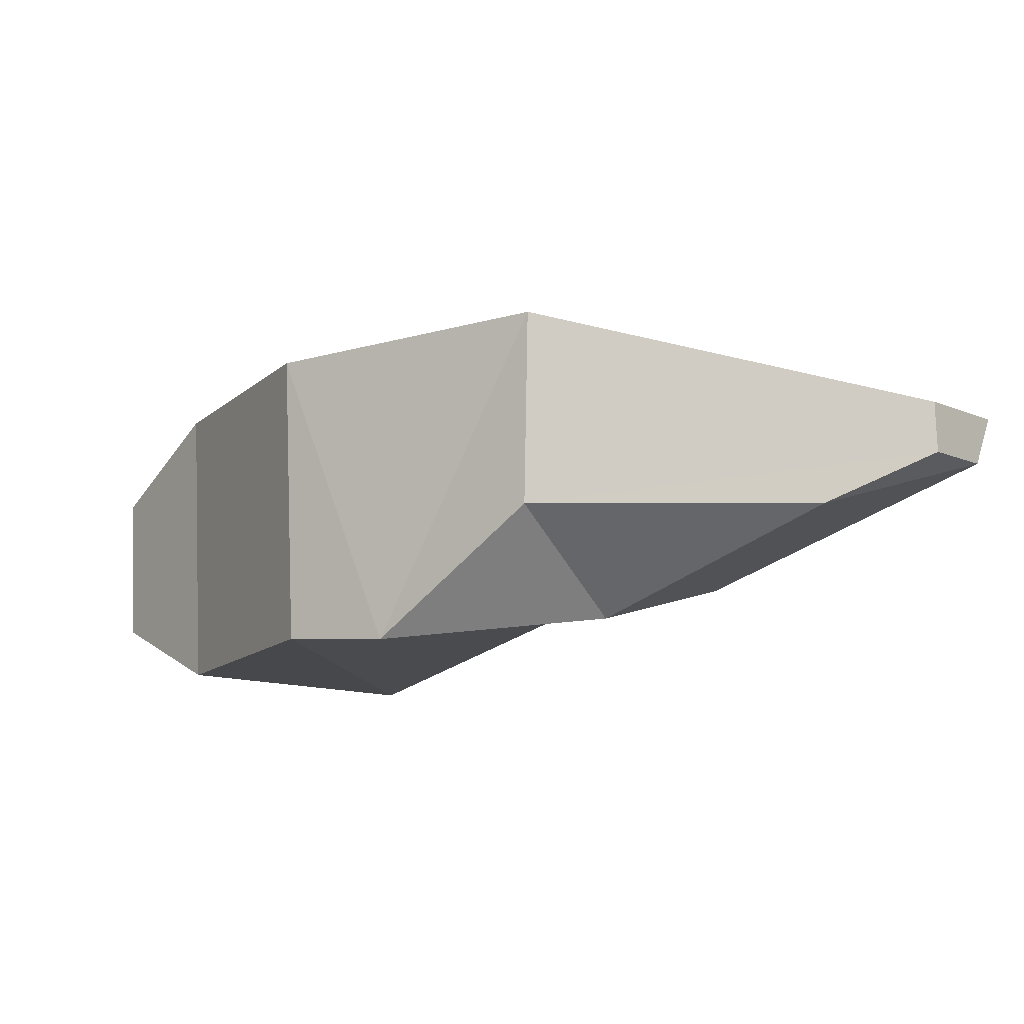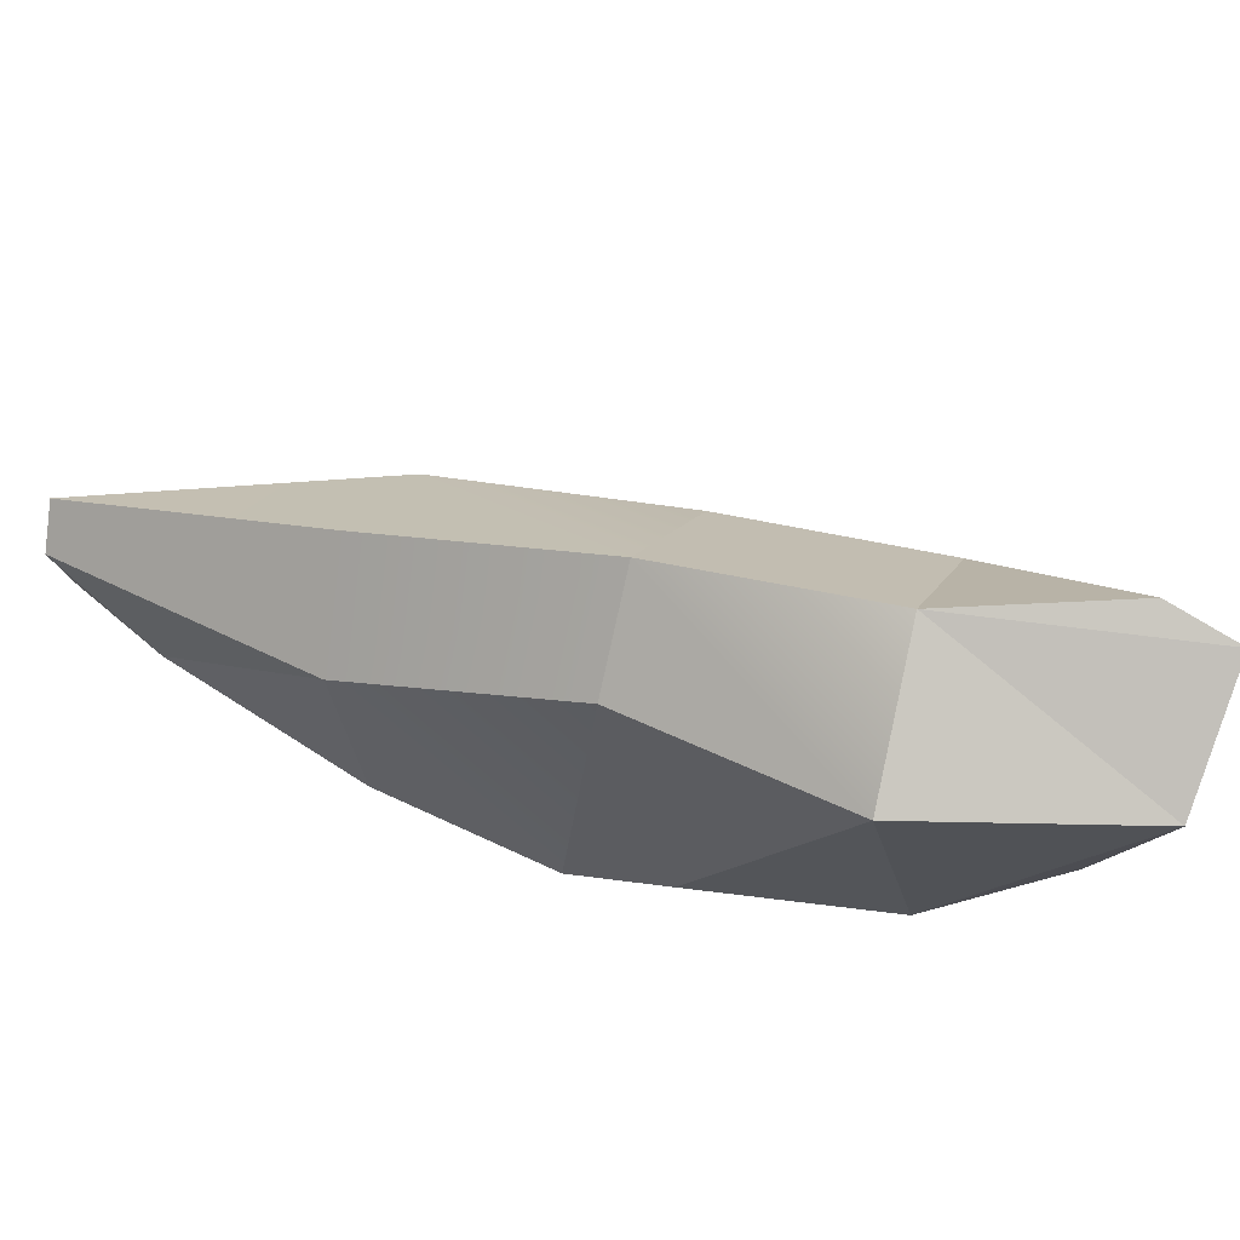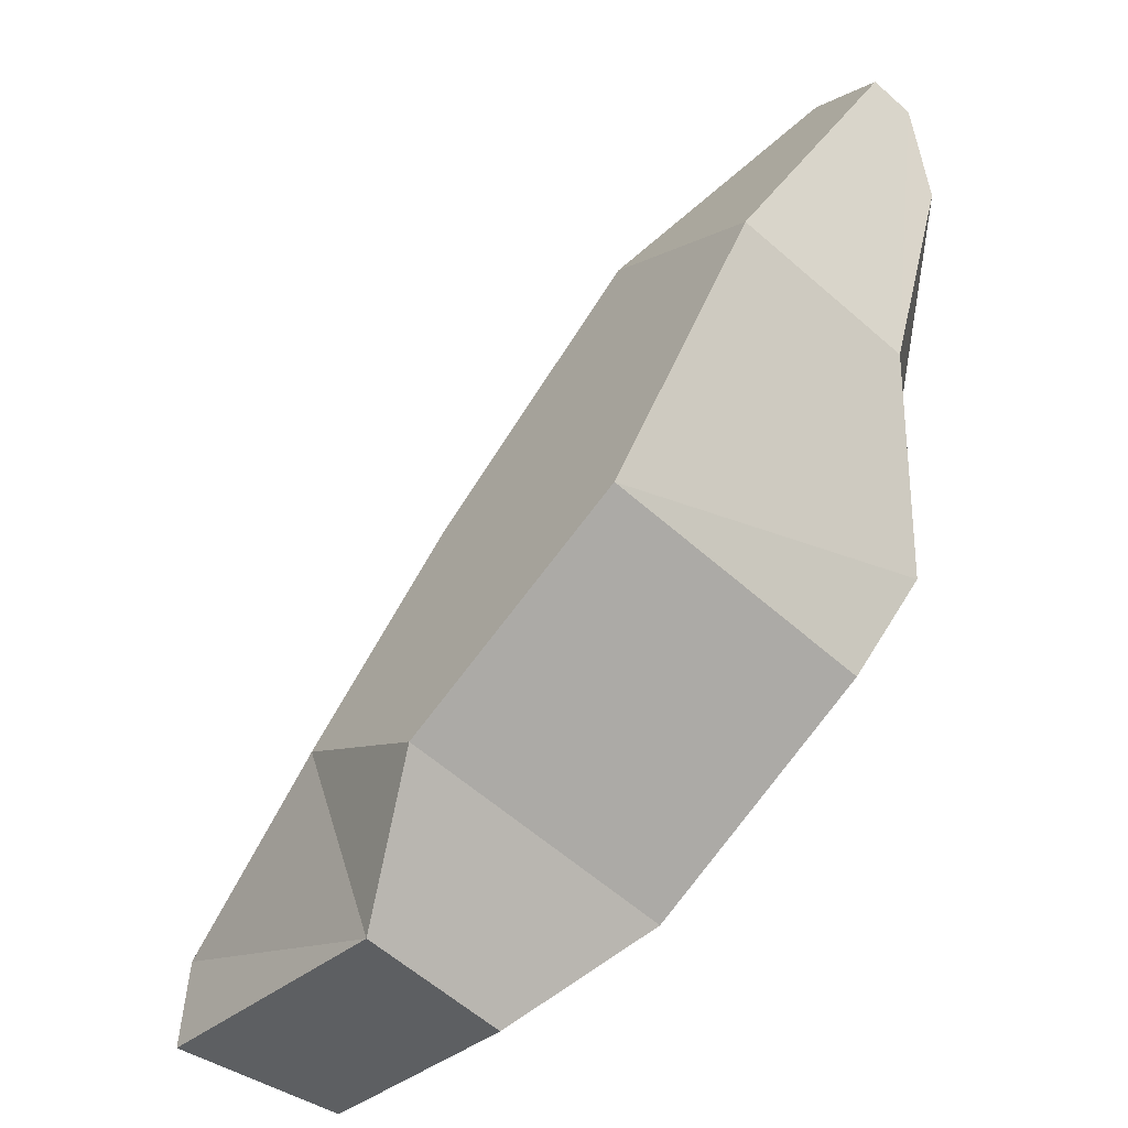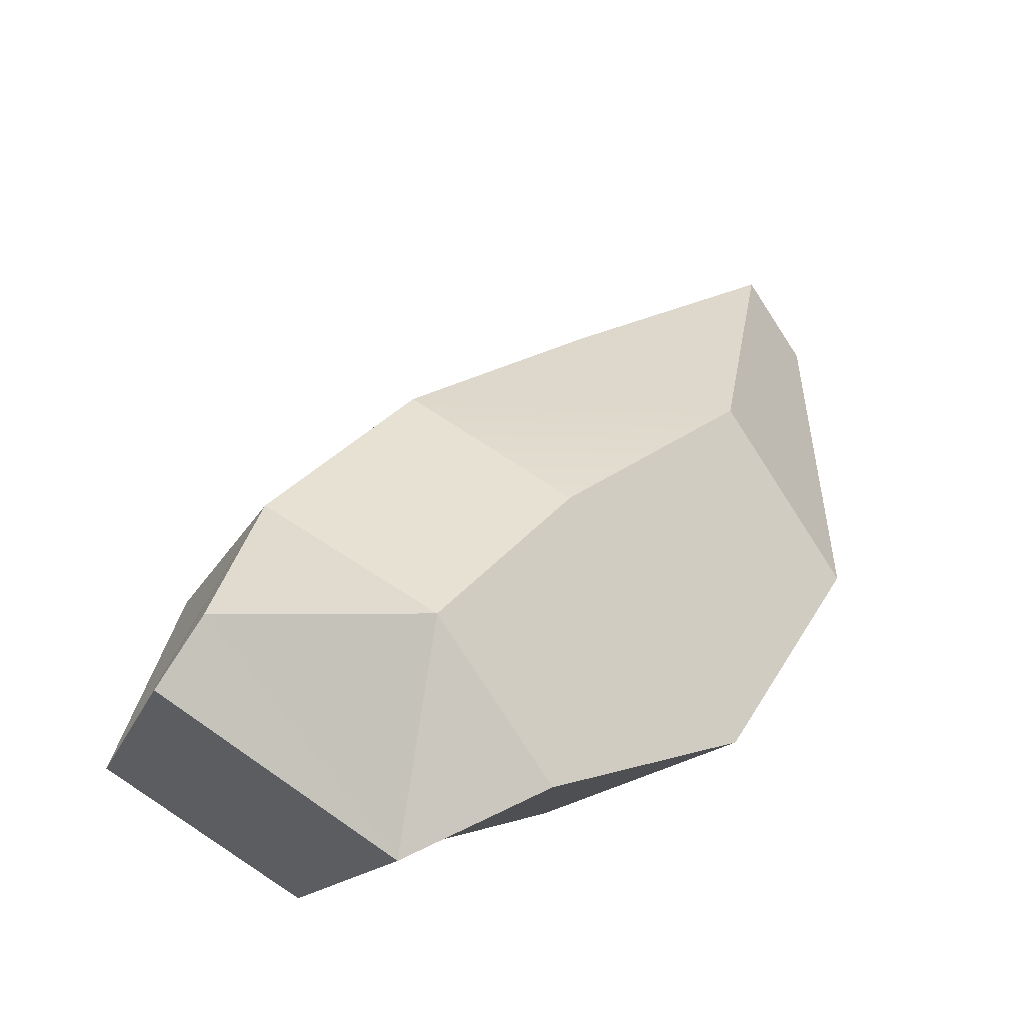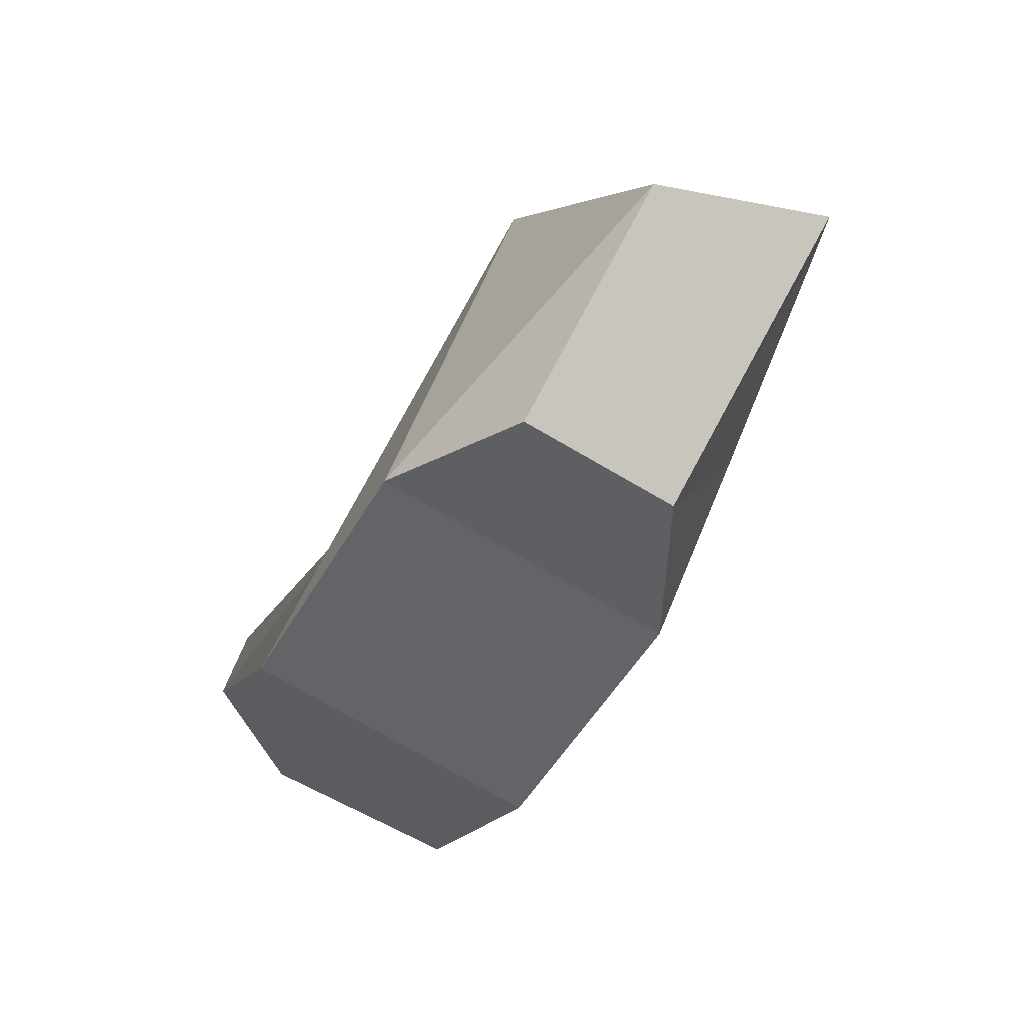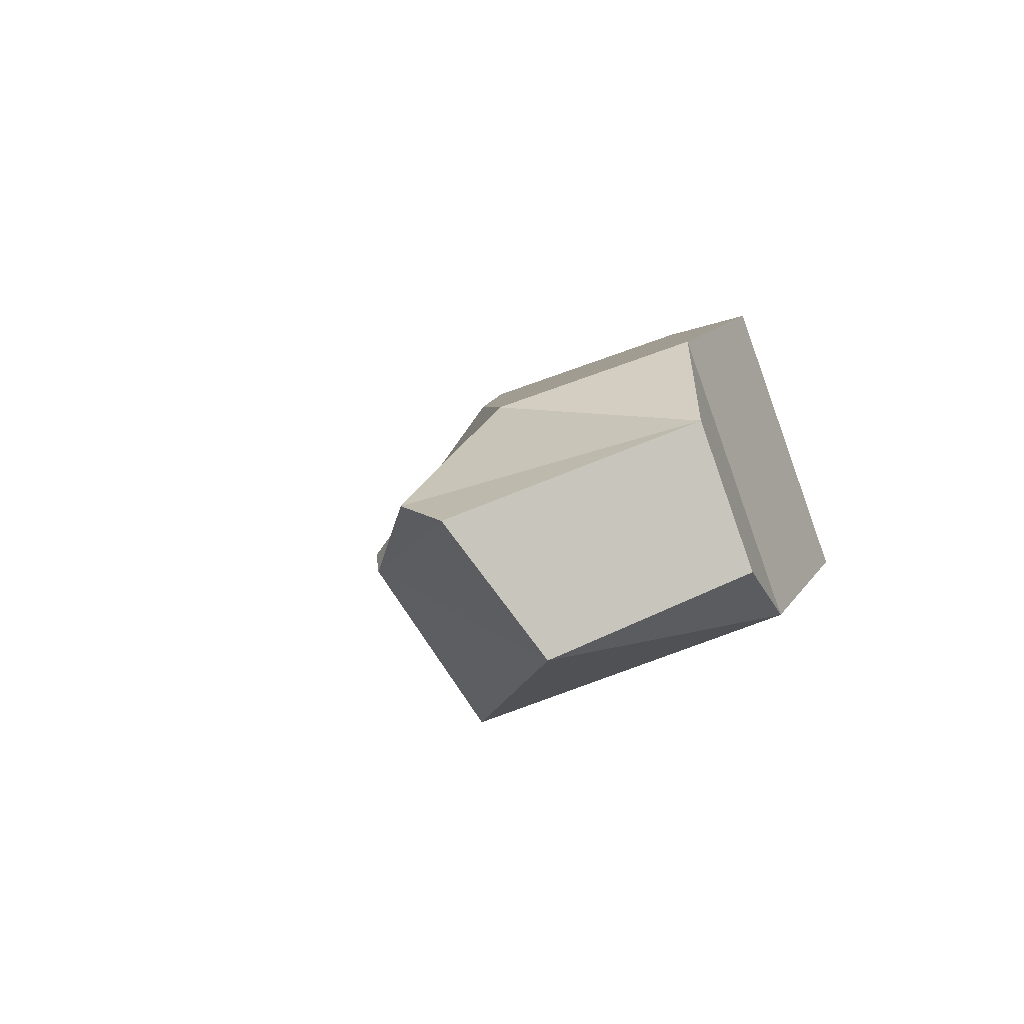
<metadata>
{"format":"obj","ext":"obj","renderer":"f3d","projection":"perspective","resolution":1024,"background":"white","views":[{"elev":16.2,"azim":85.7,"up":"+Z"},{"elev":-40.8,"azim":-125.0,"up":"+Z"},{"elev":-58.8,"azim":19.8,"up":"+Y"},{"elev":-26.3,"azim":-69.3,"up":"+Y"},{"elev":-73.5,"azim":-148.0,"up":"+Y"},{"elev":-16.2,"azim":-45.2,"up":"+Z"}]}
</metadata>
<code>
g pCube74
v 0.08197 0.007921 0.03038
v 0.09822 0.07489 0.03368
v 0.07429 0.02814 -0.0008878
v -0.0497 -0.02097 -0.06578
v -0.0836 -0.07574 -0.06455
v -7.641e-05 -0.07405 -0.03968
v -0.03274 -0.07405 0.02241
v -0.05264 -0.09429 -0.007111
v -0.0637 -0.04093 0.006126
v -0.1115 -0.0715 -0.03807
v -0.0836 -0.07574 -0.06455
v -0.07687 -0.01314 -0.03188
v -0.07687 -0.01314 -0.03188
v -0.0637 -0.04093 0.006126
v -0.1066 -0.05327 -0.03001
v 0.09822 0.07489 0.03368
v 0.09852 0.1003 0.04523
v 0.08675 0.1129 0.03904
v 0.09852 0.1003 0.04523
v 0.09822 0.07489 0.03368
v 0.08197 0.007921 0.03038
v 0.02182 -0.04738 0.05111
v 0.07178 -0.02579 -0.005558
v 0.05448 -0.04738 -0.01098
v 0.07178 -0.02579 -0.005558
v 0.08197 0.007921 0.03038
v 0.07429 0.02814 -0.0008878
v 0.09822 0.07489 0.03368
v 0.04069 0.06004 -0.005748
v 0.07429 0.02814 -0.0008878
v -0.0836 -0.07574 -0.06455
v -0.0497 -0.02097 -0.06578
v -0.07687 -0.01314 -0.03188
v -0.05264 -0.09429 -0.007111
v -0.1066 -0.05327 -0.03001
v -0.0637 -0.04093 0.006126
v 0.05954 0.01045 0.07095
v 0.08197 0.007921 0.03038
v 0.07178 -0.02579 -0.005558
v 0.09822 0.07489 0.03368
v 0.08675 0.1129 0.03904
v 0.04069 0.06004 -0.005748
v -0.1066 -0.05327 -0.03001
v -0.1115 -0.0715 -0.03807
v -0.07687 -0.01314 -0.03188
v -0.0836 -0.07574 -0.06455
v -0.03568 -0.09429 -0.03935
v -7.641e-05 -0.07405 -0.03968
v 0.02182 -0.04738 0.05111
v 0.05954 0.01045 0.07095
v 0.07178 -0.02579 -0.005558
v -0.05264 -0.09429 -0.007111
v -0.1115 -0.0715 -0.03807
v -0.1066 -0.05327 -0.03001
v 0.05448 -0.04738 -0.01098
v -0.0497 -0.02097 -0.06578
v -7.641e-05 -0.07405 -0.03968
v -0.03274 -0.07405 0.02241
v 0.02182 -0.04738 0.05111
v 0.05448 -0.04738 -0.01098
v -7.641e-05 -0.07405 -0.03968
v 0.09309 0.1003 0.05556
v 0.07684 0.1177 0.04701
v 0.08675 0.1129 0.03904
v 0.09852 0.1003 0.04523
v -0.1115 -0.0715 -0.03807
v -0.05264 -0.09429 -0.007111
v -0.03568 -0.09429 -0.03935
v -0.0836 -0.07574 -0.06455
v 0.04069 0.06004 -0.005748
v 0.08675 0.1129 0.03904
v 0.07684 0.1177 0.04701
v 0.01546 0.07231 0.01439
v -0.03809 0.03108 -0.01189
v -0.01404 0.02281 -0.03185
v -7.641e-05 -0.07405 -0.03968
v -0.03568 -0.09429 -0.03935
v -0.05264 -0.09429 -0.007111
v -0.03274 -0.07405 0.02241
v 0.07684 0.1177 0.04701
v 0.09309 0.1003 0.05556
v 0.05954 0.01045 0.07095
v 0.02489 0.04751 0.05273
v 0.02489 0.04751 0.05273
v -0.02695 0.002125 0.02546
v -0.03809 0.03108 -0.01189
v 0.01546 0.07231 0.01439
v 0.07684 0.1177 0.04701
v -0.02695 0.002125 0.02546
v -0.0637 -0.04093 0.006126
v -0.07687 -0.01314 -0.03188
v -0.03809 0.03108 -0.01189
v -0.03809 0.03108 -0.01189
v -0.07687 -0.01314 -0.03188
v -0.0497 -0.02097 -0.06578
v -0.01404 0.02281 -0.03185
v -0.02695 0.002125 0.02546
v -0.03274 -0.07405 0.02241
v -0.0637 -0.04093 0.006126
v 0.02182 -0.04738 0.05111
v 0.05954 0.01045 0.07095
v 0.02489 0.04751 0.05273
v 0.04069 0.06004 -0.005748
v -0.01404 0.02281 -0.03185
v 0.07178 -0.02579 -0.005558
v 0.07429 0.02814 -0.0008878
v 0.05954 0.01045 0.07095
v 0.09309 0.1003 0.05556
v 0.09852 0.1003 0.04523
v 0.08197 0.007921 0.03038
v 0.05448 -0.04738 -0.01098
v 0.07178 -0.02579 -0.005558
v -0.01404 0.02281 -0.03185
v -0.0497 -0.02097 -0.06578
g pCube74_0
f 3 2 1
f 6 5 4
f 9 8 7
f 12 11 10
f 15 14 13
f 18 17 16
f 21 20 19
f 24 23 22
f 27 26 25
f 30 29 28
f 33 32 31
f 36 35 34
f 39 38 37
f 42 41 40
f 45 44 43
f 48 47 46
f 51 50 49
f 54 53 52
f 57 56 55
f 60 59 58
f 61 60 58
f 64 63 62
f 65 64 62
f 68 67 66
f 69 68 66
f 72 71 70
f 73 72 70
f 73 70 74
f 70 75 74
f 78 77 76
f 79 78 76
f 82 81 80
f 83 82 80
f 86 85 84
f 87 86 84
f 87 84 88
f 91 90 89
f 92 91 89
f 95 94 93
f 96 95 93
f 99 98 97
f 98 100 97
f 100 101 97
f 101 102 97
f 105 104 103
f 106 105 103
f 109 108 107
f 110 109 107
f 113 112 111
f 114 113 111

</code>
